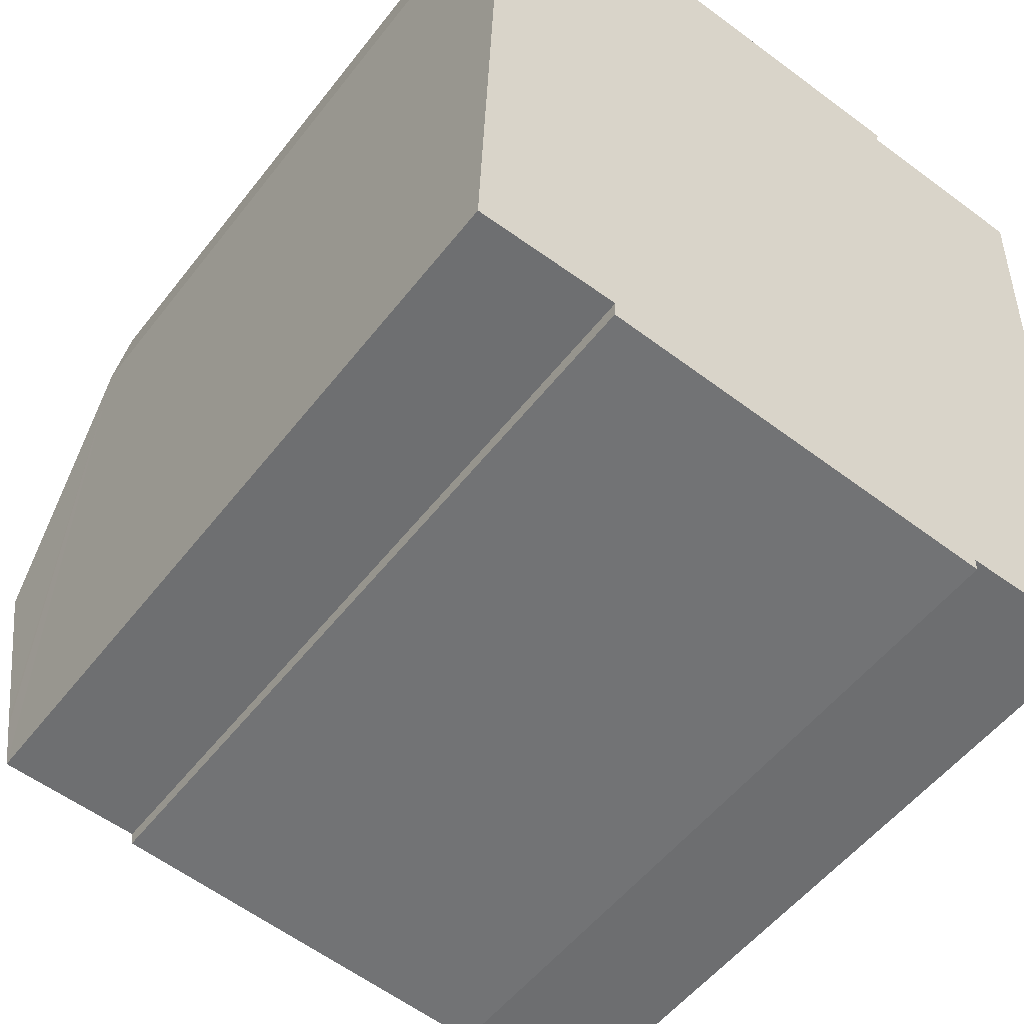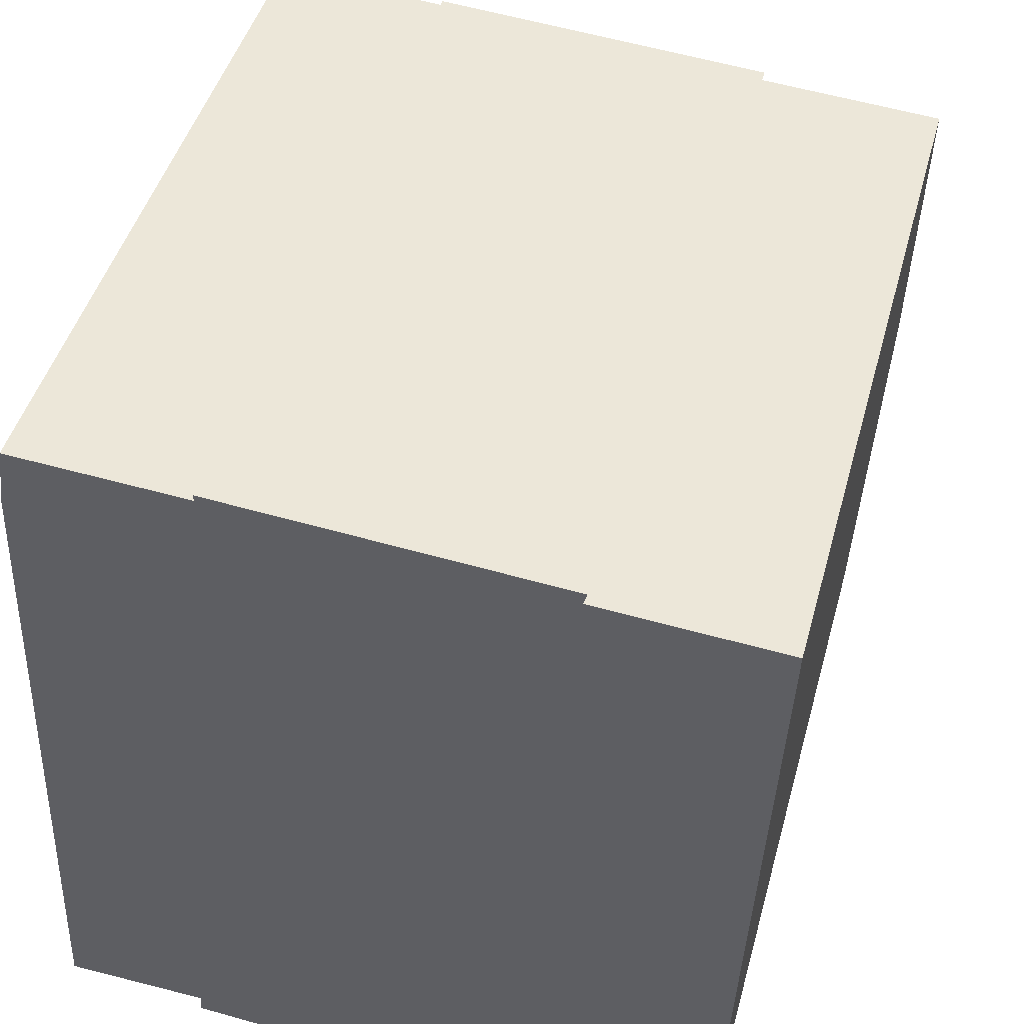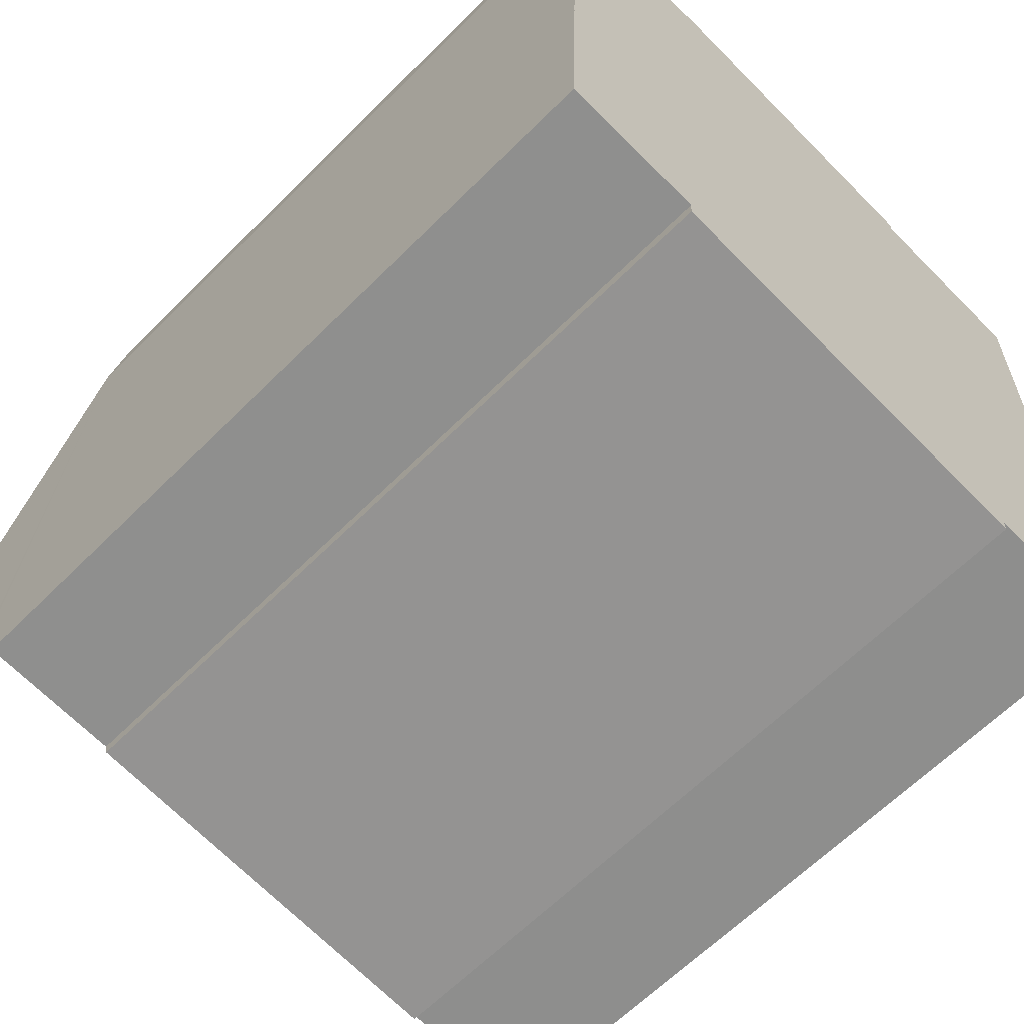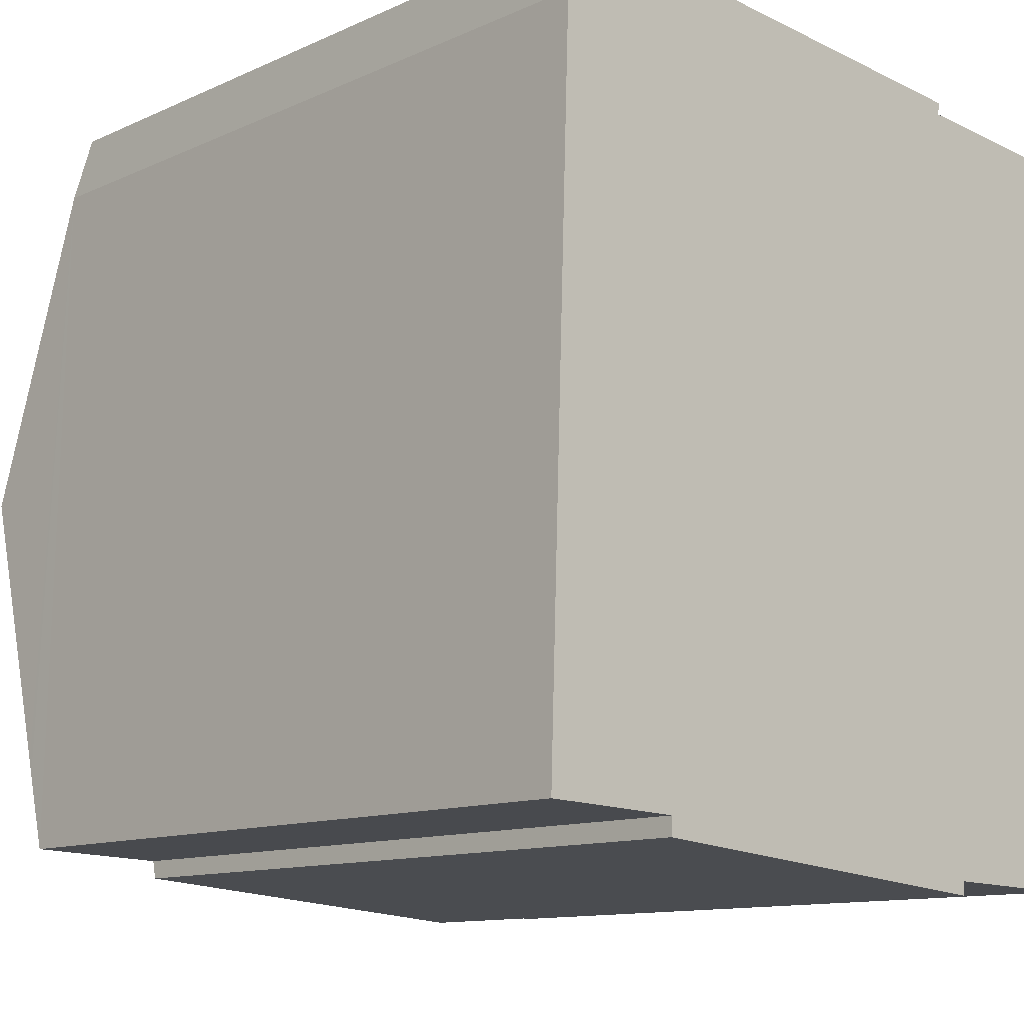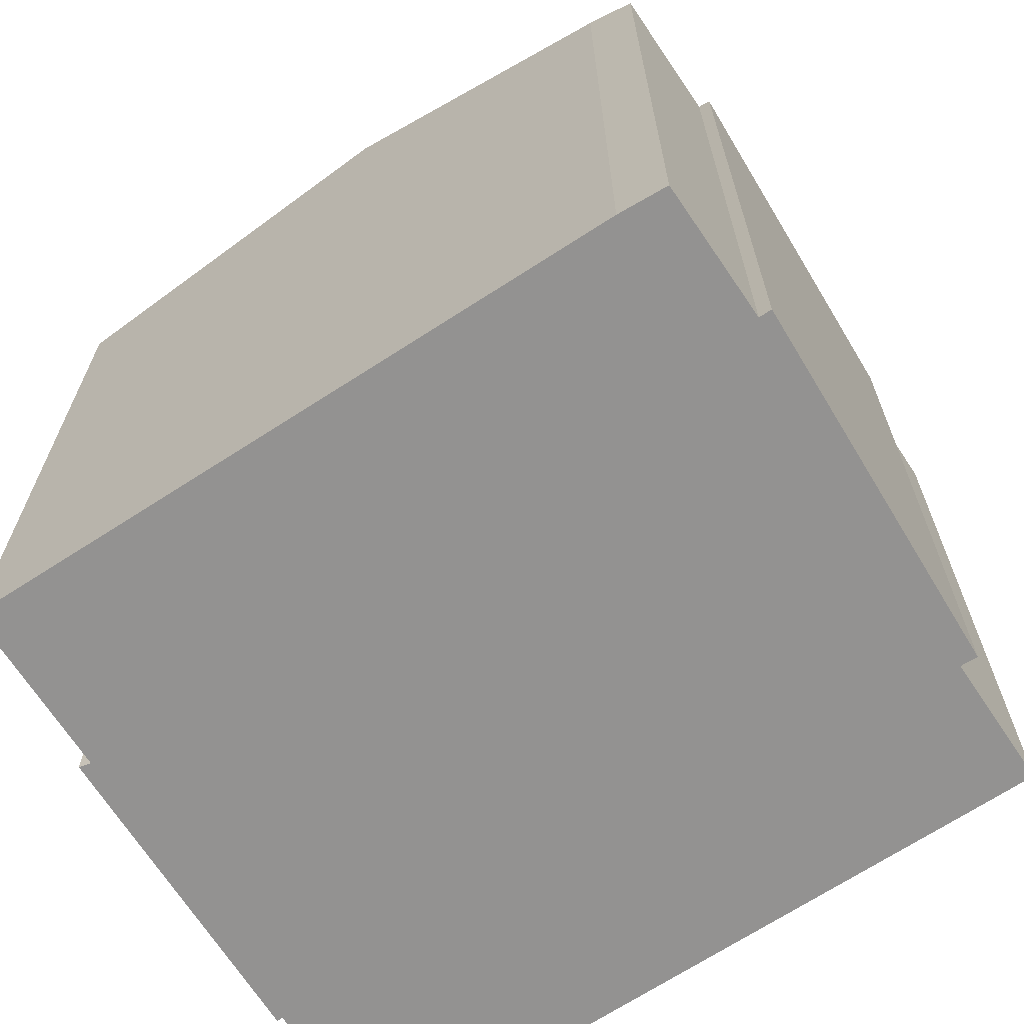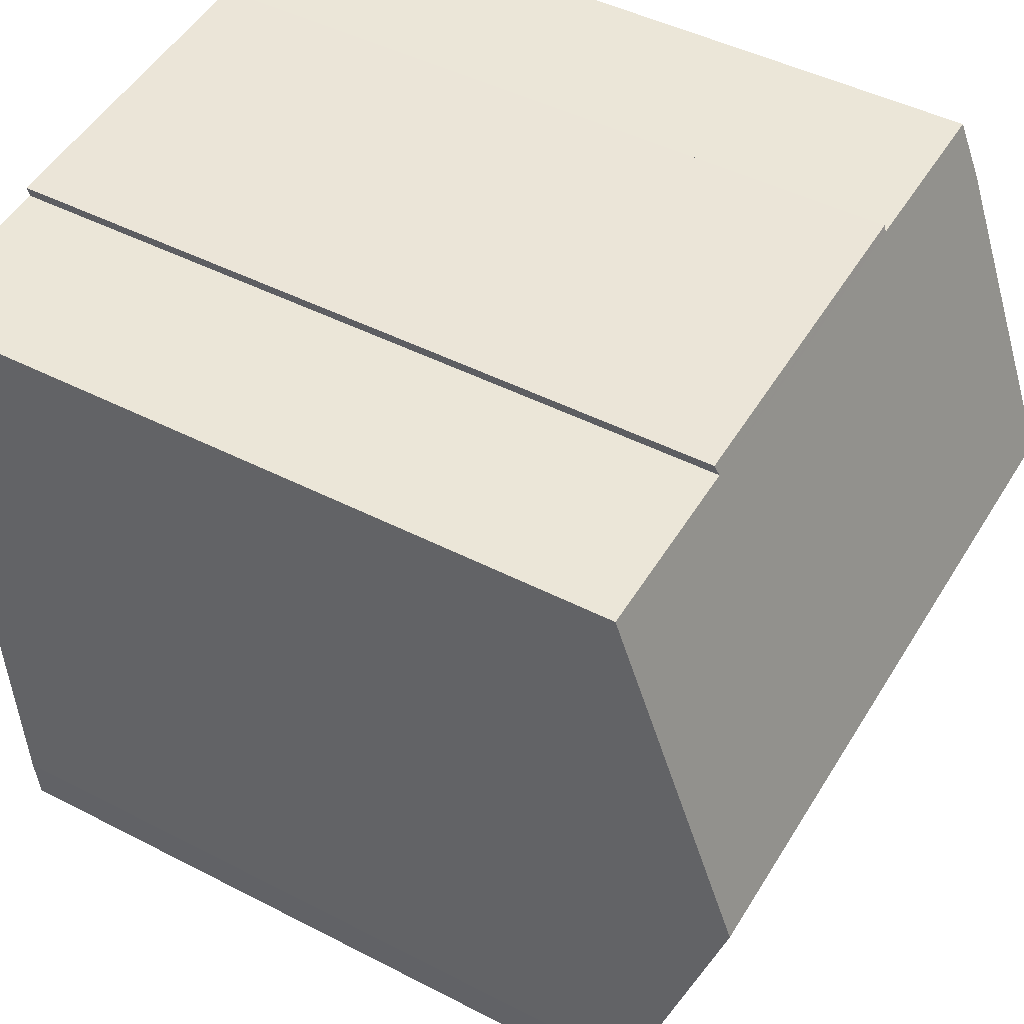
<metadata>
{"format":"obj","ext":"obj","renderer":"f3d","projection":"perspective","resolution":1024,"background":"white","views":[{"elev":-53.4,"azim":-36.9,"up":"+Z"},{"elev":45.4,"azim":15.1,"up":"+Z"},{"elev":-63.9,"azim":-44.9,"up":"+Z"},{"elev":-11.7,"azim":-42.9,"up":"+Z"},{"elev":-66.5,"azim":126.0,"up":"+Y"},{"elev":45.7,"azim":120.7,"up":"+Z"}]}
</metadata>
<code>
v  12.69 15.7 5.846
v  9.72 13.5 12.96
v  13.03 13.5 12.72
v  0.225 15.7 6.767
v  3.671 13.46 13.53
v  3.672 13.43 13.65
v  0.559 13.47 13.74
v  0.422 13.82 12.65
v  9.783 13.43 13.17
v  0.045 13.99 1.403
v  2.545 13.57 -0.097
v  0 13.54 8.29e-16
v  0.054 14.07 1.658
v  9.689 13.44 -1.032
v  2.521 13.46 -0.429
v  9.696 13.52 -0.789
v  12.31 13.55 -0.865
v  12.44 14.05 0.693
v  0 0 0
v  0.422 -7.743e-16 12.65
v  0.054 -1.015e-16 1.658
v  0.045 -8.591e-17 1.403
v  0.225 -4.144e-16 6.767
v  0.559 -8.415e-16 13.74
v  3.671 -8.285e-16 13.53
v  3.672 -8.356e-16 13.65
v  2.545 5.94e-18 -0.097
v  2.521 2.627e-17 -0.429
v  9.783 -8.066e-16 13.17
v  9.72 -7.933e-16 12.96
v  13.03 -7.786e-16 12.72
v  12.4 13.85 0.07
v  12.4 -4.286e-18 0.07
v  12.69 -3.58e-16 5.846
v  12.44 -4.243e-17 0.693
v  12.31 5.297e-17 -0.865
v  9.696 4.831e-17 -0.789
v  9.689 6.319e-17 -1.032
g defaultobject
f 1 2 3
f 2 1 4
f 2 4 5
f 2 5 6
f 5 4 7
f 7 4 8
f 6 9 2
f 10 11 12
f 11 10 13
f 11 13 4
f 11 14 15
f 14 11 4
f 14 4 16
f 16 4 1
f 16 1 17
f 17 1 18
f 13 8 4
f 8 13 10
f 8 10 12
f 8 12 19
f 8 19 20
f 20 19 21
f 21 19 22
f 20 21 23
f 20 7 8
f 7 20 24
f 25 6 5
f 6 25 26
f 15 27 11
f 27 15 28
f 24 5 7
f 5 24 25
f 6 29 9
f 29 6 26
f 30 3 2
f 3 30 31
f 9 30 2
f 30 9 29
f 31 1 3
f 1 31 18
f 18 31 32
f 32 31 33
f 33 31 34
f 33 34 35
f 33 17 32
f 17 33 36
f 37 14 16
f 14 37 38
f 36 16 17
f 16 36 37
f 14 28 15
f 28 14 38
f 27 12 11
f 12 27 19
f 26 25 29
f 33 37 36
f 37 33 28
f 28 33 27
f 27 33 19
f 19 33 22
f 22 33 35
f 22 35 34
f 22 34 21
f 21 34 23
f 23 34 31
f 23 31 20
f 20 31 30
f 20 30 24
f 24 30 25
f 25 30 29
f 28 38 37

</code>
